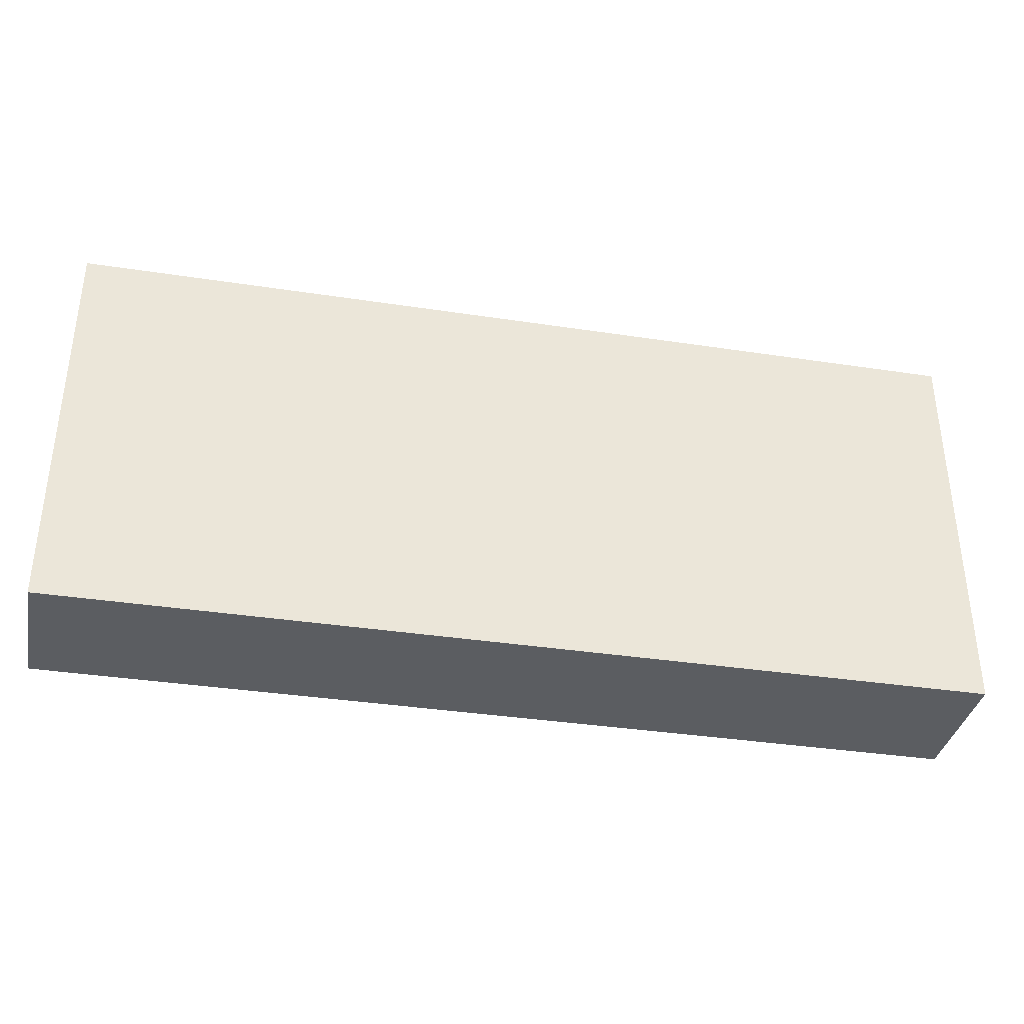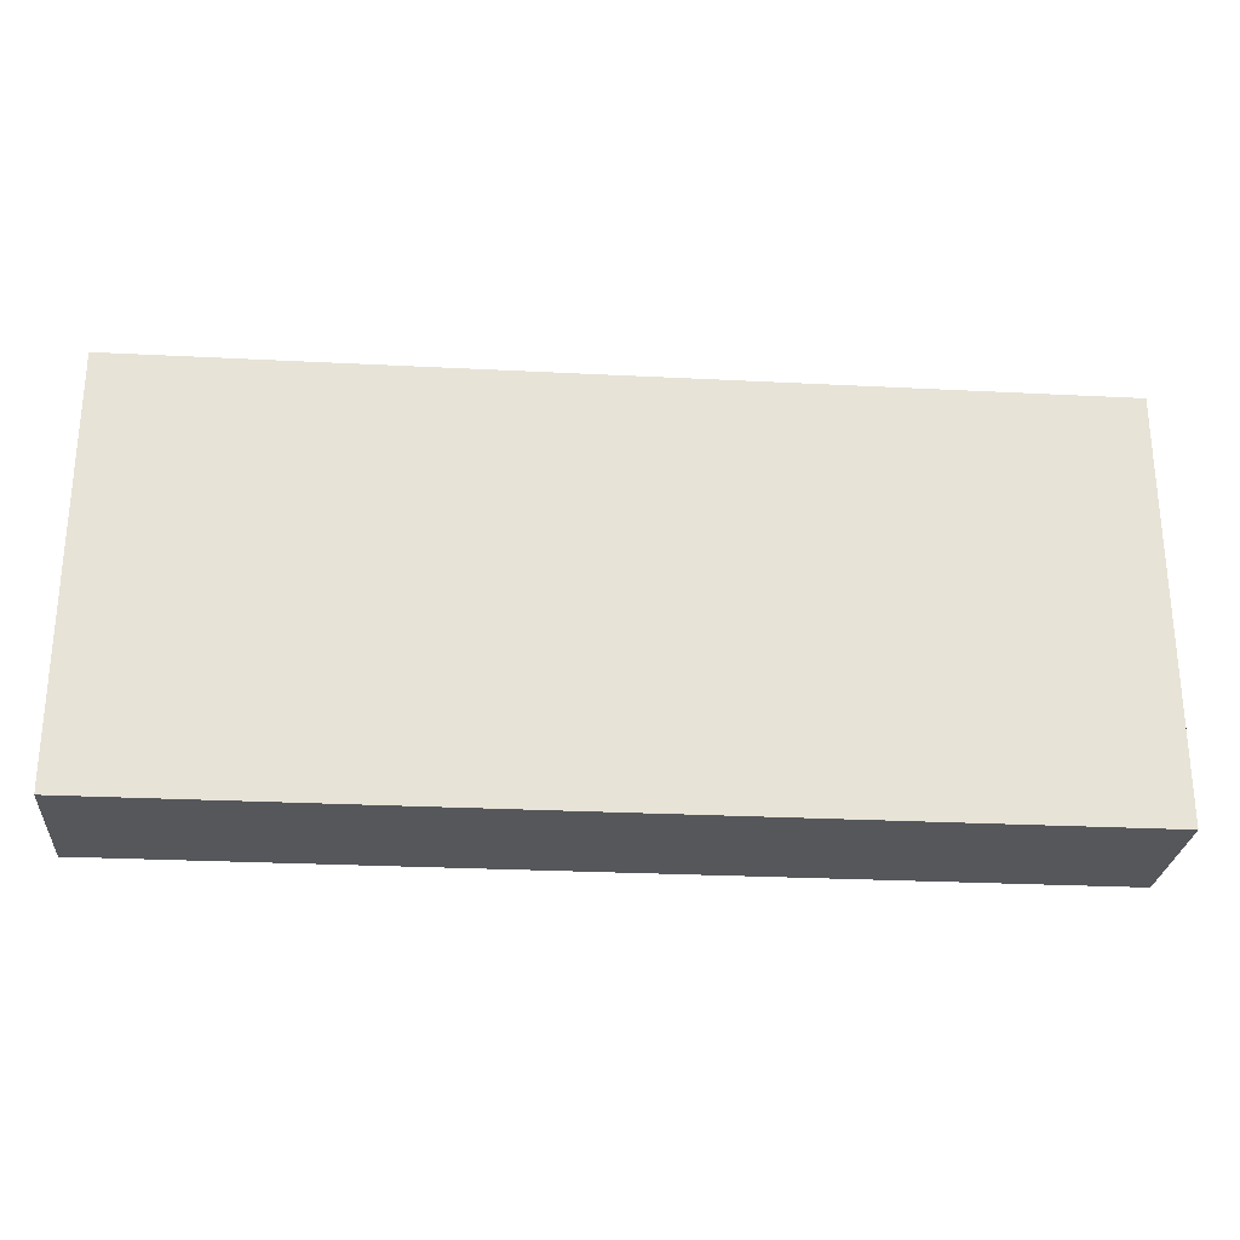
<metadata>
{"format":"obj","ext":"obj","renderer":"f3d","projection":"perspective","resolution":1024,"background":"white","views":[{"elev":-36.1,"azim":-11.3,"up":"+Y"},{"elev":-26.7,"azim":-4.6,"up":"+Y"}]}
</metadata>
<code>
v -0.08788 -0.03889 -0.01285
v -0.08788 -0.03889 0.01285
v -0.08788 0.03889 -0.01285
v -0.08788 0.03889 0.01285
v 0.08788 -0.03889 -0.01285
v 0.08788 -0.03889 0.01285
v 0.08788 0.03889 -0.01285
v 0.08788 0.03889 0.01285
v 0.08788 0.02986 0.002668
v -0.02785 -0.03889 -0.003695
v -0.07106 -0.02028 -0.01285
v 0.07948 -0.03889 -0.004659
v 0.08788 -0.03099 -0.003585
v 0.08788 -0.02082 -0.003686
v -0.01423 -0.01716 -0.01285
v 0.08788 -0.006941 -0.003686
v 0.08788 0.01242 -0.001215
v 0.07545 -0.03889 -0.01285
v 0.01105 -0.02986 -0.01285
v -0.07159 -0.02897 0.01285
v -0.05855 -0.02082 0.01285
v -0.08788 0.01035 -0.002668
v -0.04554 -0.02082 0.01285
v -0.03317 -0.007507 0.01285
v -0.01909 -0.01978 0.01285
v -0.01871 -0.0079 0.01285
v -0.01488 -0.001023 0.01285
v -0.00693 -0.01978 0.01285
v -0.006505 -0.006941 0.01285
v 0.006505 -0.02015 0.01285
v -0.06835 -0.03889 0.002159
v 0.006254 -0.006594 0.01285
v 0.01406 0.03889 0.004332
v 0.005236 0.006093 0.01285
v 0.01952 -0.02082 0.01285
v 0.01952 -0.006941 0.01285
v -0.07612 0.03889 0.002235
v 0.01952 0.006941 0.01285
v -0.07911 -0.03889 0.003285
v 0.03253 -0.02082 0.01285
v 0.03903 0.03889 0.002267
v 0.03253 -0.006941 0.01285
v -0.04099 -0.03889 -0.004935
v 0.03253 0.006941 0.01285
v 0.06694 0.02739 -0.01285
v 0.03253 0.02082 0.01285
v 0.04554 -0.02082 0.01285
v 0.04554 -0.006941 0.01285
v 0.04554 0.006941 0.01285
v -0.06608 0.01193 -0.01285
v 0.04554 0.02082 0.01285
v -0.06923 0.02569 -0.01285
v 0.05078 0.02689 0.01285
v -0.03172 -0.001085 -0.01285
v -0.04059 -0.003785 -0.01285
v 0.05865 -0.02134 0.01285
v 0.05855 -0.006941 0.01285
v 0.05855 0.01105 0.01285
v 0.05855 0.02082 0.01285
v 0.05008 -0.03889 -8.674e-19
v 0.01105 -0.03889 -8.674e-19
v -0.001907 -0.03889 -0.002143
v 0.07114 -0.03142 0.01285
v 0.02435 -0.03889 -0.002321
v 0.03707 -0.03889 -8.674e-19
v 0.07175 -0.02172 0.01285
v 0.06736 0.01881 0.01285
v 0.07156 -0.006941 0.01285
v -0.02616 0.03108 0.01285
v 0.0002452 0.03046 0.01285
v 0.0765 0.02532 0.01285
v -0.03997 0.0312 0.01285
v 0.07448 0.02988 -0.01285
v -0.01298 0.03005 0.01285
v 0.08788 -0.02082 0.01285
v 0.08788 -0.006941 0.01285
v 0.06706 -0.03889 -0.0029
v 0.08788 0.00555 0.01285
v -0.08788 -0.03109 -0.004556
v 0.007207 -0.008597 -0.01285
v 0.02175 -0.02986 -0.01285
v 0.08788 0.02082 0.01285
v -0.08788 0.02782 -0.01285
v -0.08788 0.0268 0.01285
v -0.08788 0.02423 -0.004583
v -0.07367 -0.01123 -0.01285
v -0.05075 0.0303 -0.01285
v -0.03714 0.006941 -0.01285
v -0.03699 0.016 -0.01285
v -0.03714 0.02978 -0.01285
v -0.02484 0.005734 -0.01285
v -0.02413 0.0159 -0.01285
v -0.02413 0.02978 -0.01285
v -0.01112 0.002013 -0.01285
v -0.01079 0.01661 -0.01285
v -0.01112 0.02978 -0.01285
v -0.006715 -0.007368 -0.01285
v 0.002933 0.00155 -0.01285
v 0.001816 0.01571 -0.01285
v 0.001887 0.02978 -0.01285
v 0.0149 -0.01187 -0.01285
v 0.01548 0.002574 -0.01285
v 0.01484 0.01596 -0.01285
v 0.0149 0.02978 -0.01285
v 0.01738 -0.02094 -0.01285
v 0.02821 -0.02229 -0.01285
v 0.02752 -0.01195 -0.01285
v 0.02863 0.001321 -0.01285
v 0.02791 0.0159 -0.01285
v 0.02842 0.02878 -0.01285
v 0.04092 -0.02082 -0.01285
v 0.04092 -0.01187 -0.01285
v 0.04147 0.001316 -0.01285
v 0.08788 0.02836 -0.01285
v 0.04057 0.01525 -0.01285
v 0.04092 0.02978 -0.01285
v 0.07617 0.03889 -0.01285
v 0.07478 0.01153 -0.01285
v 0.05268 -0.02394 -0.01285
v 0.05459 -0.01161 -0.01285
v 0.05393 0.002013 -0.01285
v -0.05805 -0.03889 -0.001726
v 0.05393 0.0159 -0.01285
v 0.05393 0.02978 -0.01285
v 0.06694 -0.02575 -0.01285
v -0.002309 -0.01635 -0.01285
v 0.06694 -0.01187 -0.01285
v 0.06694 0.002013 -0.01285
v 0.06593 0.01613 -0.01285
v 0.02602 0.03889 0.004935
v 0.07972 0.03889 0.001337
v 0.07995 -0.02575 -0.01285
v 0.07995 -0.01187 -0.01285
v 0.07995 0.002013 -0.01285
v 0.07909 0.02108 -0.01285
v -0.04535 -0.03889 0.002883
v -0.03253 -0.03889 0.002982
v -0.01885 -0.03889 0.005098
v 0.006061 -0.03889 0.006184
v -0.02228 0.03889 0.002897
v 0.003494 0.03889 0.003751
v 0.07776 -0.03889 0.01285
v 0.07172 -0.03889 0.005746
v -0.07602 -0.03889 0.01285
v -0.06247 -0.03889 0.01285
v -0.04554 -0.03889 0.01285
v -0.021 -0.03889 0.01285
v -0.006505 -0.03889 0.01285
v 0.03253 -0.03889 0.01285
v 0.04554 -0.03889 0.01285
v 0.05855 -0.03889 0.01285
v 0.06763 -0.03889 0.01285
v -0.06505 0.03889 -8.674e-19
v -0.05204 0.03889 -8.674e-19
v -0.04438 0.03889 -0.002736
v -0.03253 0.03889 -0.002982
v -0.006505 0.03889 -0.002982
v 0.01972 0.03889 -0.003419
v 0.04937 0.03889 -0.004516
v -0.07448 0.03889 -0.01285
v -0.0769 -0.03889 -0.00585
v -0.07972 0.001538 0.01285
v -0.06925 0.01635 0.01285
v -0.004196 0.002464 0.01285
v -0.08788 -0.02338 0.003017
v -0.08788 -0.0104 0.003041
v -0.08788 0.003405 0.003686
v 0.05042 -0.0288 0.01285
v 0.05204 -0.01388 0.01285
v -0.08788 0.01852 0.005006
v -0.08788 0.03161 0.004155
v -0.08788 -0.03889 0.002814
v 0.008392 0.008955 -0.01285
v 0.04742 0.008955 -0.01285
v -0.02602 0.01388 0.01285
v -0.08788 0.03889 -0.002033
v -0.0262 -0.02964 0.01285
v 3.05e-05 -0.02937 0.01285
v 0.0001141 -0.01394 0.01285
v 0.01301 -0.02777 0.01285
v 0.008754 -0.01747 -0.01285
v -0.03064 -0.01881 -0.01285
v 0.04742 -0.004928 -0.01285
v 0.06222 0.03889 -0.003569
v -0.03143 0.02202 -0.01285
v 0.08788 0.03889 -0.004841
v -0.004618 0.008955 -0.01285
v 0.0076 0.02202 -0.01285
v -0.06316 0.03889 -0.01285
v 0.04702 0.02221 -0.01285
v -0.06505 0 0.01285
v -0.05204 0.01388 0.01285
v -0.04712 0.03889 -0.01285
v -0.03903 0.01388 0.01285
v -0.03714 0.03889 -0.01285
v -0.0286 0.03889 -0.01285
v -0.01112 0.03889 -0.01285
v -0.003101 0.03889 -0.01285
v 0.0149 0.03889 -0.01285
v 0.02791 0.03889 -0.01285
v 0.04092 0.03889 -0.01285
v 0.05393 0.03889 -0.01285
v -0.05204 -0.02777 0.01285
v 0.06694 0.03889 -0.01285
v -0.03903 -0.02777 0.01285
v -0.04501 0.009755 -0.01285
v 0.0214 0.008955 -0.01285
v 0.06043 -0.01881 -0.01285
v 0.06043 0.008955 -0.01285
v -0.05666 -0.01881 -0.01285
v -0.04365 -0.01881 -0.01285
v -0.07919 -0.03312 -0.01285
v -0.07548 0.002678 -0.01285
v -0.07665 0.01607 -0.01285
v -0.06236 -0.02527 -0.01285
v -0.06284 -0.01254 -0.01285
v -0.06347 0.001452 -0.01285
v -0.04365 0.02284 -0.01285
v -0.01763 -0.004928 -0.01285
v 0.02021 -0.004934 -0.01285
v 0.0214 0.02284 -0.01285
v -0.05015 -0.02575 -0.01285
v 0.06043 -0.004928 -0.01285
v -0.05666 -0.004928 -0.01285
v -0.05204 0 0.01285
v -0.01419 0.01478 0.01285
v -0.05015 -0.01187 -0.01285
v -0.04955 0.000501 -0.01285
v -0.05419 0.01842 -0.01285
v -0.03714 -0.02575 -0.01285
v -0.03714 -0.01187 -0.01285
v -0.02413 -0.02575 -0.01285
v -0.02438 -0.01195 -0.01285
v -0.01301 -0.02777 0.01285
v -0.01301 -0.01388 0.01285
v 0.02645 -0.029 0.01285
v -0.01112 -0.02575 -0.01285
v 0.03894 -0.02908 0.01285
v 0.06505 -0.01388 0.01285
v 0.07828 -0.02831 0.01285
v -0.01834 0.02219 -0.01285
v 0.03441 0.008955 -0.01285
v 0.07344 -0.01881 -0.01285
v 0.03441 -0.004928 -0.01285
v 0.07344 -0.004928 -0.01285
v 0.001887 -0.02575 -0.01285
v -0.02344 -0.03889 -0.01285
v -0.01043 -0.03889 -0.01285
v 0.03428 0.02289 -0.01285
v -0.03029 -0.03232 -0.01285
v 0.002581 -0.03889 -0.01285
v -0.0433 -0.03232 -0.01285
v 0.01559 -0.03889 -0.01285
v 0.0547 0.03889 0.004935
v 0.0286 -0.03889 -0.01285
v 0.04192 -0.03889 -0.01285
v 0.06303 -0.03889 -0.01285
v -0.0729 -0.03889 -0.01285
v -0.06247 -0.03889 -0.01285
v -0.04946 -0.03889 -0.01285
v -0.03645 -0.03889 -0.01285
v -0.08788 -0.02213 -0.01285
v -0.08788 -0.01187 -0.01285
v -0.08788 0.003405 -0.01285
v -0.08788 0.01729 -0.01285
v 0.05855 0.002464 0.01285
v 0.06923 0.002296 0.01285
v 0.07972 0.01635 0.01285
v -0.07995 0.02575 0.01285
v -0.06824 -0.01573 0.01285
v -0.07156 -0.006941 0.01285
v -0.07156 0.006941 0.01285
v -0.06861 0.025 0.01285
v -0.05855 -0.006941 0.01285
v -0.05855 0.006941 0.01285
v -0.08203 -0.004928 -0.01285
v -0.05855 0.02082 0.01285
v 0.05884 0.02934 0.01285
v 0.04127 -0.02986 -0.01285
v 0.08788 -0.02986 0.01285
v -0.04092 -0.002013 0.01285
v -0.04486 0.00711 0.01285
v 0.08788 0.02986 0.01285
v -0.04547 0.02019 0.01285
v 0.03253 0.02986 0.01285
v -0.05875 0.02932 0.01285
v 0.01952 0.02986 0.01285
v -0.03301 0.007707 0.01285
v -0.03253 0.02082 0.01285
v -0.00417 -0.0319 -0.01285
v -0.05631 -0.03232 -0.01285
v -0.01685 -0.03213 -0.01285
v -0.01875 0.007367 0.01285
v -0.003312 0.01266 0.01285
v 0.08788 -0.01388 0.001915
v 0.08788 0.001045 -0.0003965
v 0.08788 0.03889 0.004005
v 0.008275 0.02079 0.01285
v 0.01952 0.02082 0.01285
v 0.006047 0.03889 -0.01285
v -0.02001 0.03889 -0.01285
v -0.05443 0.008163 -0.01285
v -0.08203 0.00965 -0.01285
v -0.07033 0.03889 0.01285
v -0.05855 0.03889 0.01285
v -0.04513 0.03889 0.01285
v -0.03213 0.03889 0.01285
v -0.01855 0.03889 0.01285
v -0.006505 0.03889 0.01285
v 0.007231 0.03889 0.01285
v 0.01952 0.03889 0.01285
v 0.04834 0.03889 0.01285
v 0.05994 0.03889 0.01285
v 0.07156 0.03889 0.01285
v -0.08788 -0.0222 0.01285
v 0.08788 -0.03889 -0.004342
v -0.08788 -0.01048 0.01285
v -0.08788 0.01002 0.01285
v 0.08788 -0.02275 -0.01285
v 0.08788 -0.01187 -0.01285
v 0.08788 -0.003405 -0.01285
v 0.08788 0.01722 -0.01285
v 0.08788 0.008794 -0.01285
v 0.08788 -0.03889 0.004167
v -0.08788 -0.03051 -0.01285
v -0.07972 -0.00871 0.01285
v -0.08788 -0.03019 0.01285
v -0.08788 -0.01083 -0.004938
v -0.08788 0.003488 -0.004193
v 0.07972 0.03889 0.01285
v 0.07972 -0.006941 0.01285
v -0.07972 0.03889 0.01285
v 0.08788 -0.03082 -0.01285
v 0.04742 0.03434 -0.01285
v 0.06054 0.03391 -0.01285
v 0.03441 0.03434 -0.01285
v 0.04742 -0.01635 -0.01285
v -0.06967 -0.03023 -0.01285
v -0.01099 -0.03889 0.002524
v 0.01301 -0.03889 0.01285
v 0.0003424 0.02228 0.01285
v -0.07994 0.03889 -0.005655
v 0.03903 0.03889 0.01285
f 1 161 39
f 1 39 172
f 1 172 79
f 1 79 325
f 1 258 161
f 1 212 258
f 1 325 212
f 2 39 144
f 2 172 39
f 2 144 327
f 2 327 172
f 3 83 85
f 3 160 83
f 3 85 176
f 3 342 160
f 3 176 342
f 4 171 84
f 4 84 332
f 4 176 171
f 4 332 176
f 5 12 18
f 5 316 12
f 5 13 316
f 5 333 13
f 5 18 333
f 6 280 142
f 6 142 324
f 6 324 280
f 7 114 73
f 7 73 117
f 7 186 114
f 7 117 186
f 8 283 297
f 8 330 283
f 8 297 330
f 9 283 82
f 9 82 322
f 9 114 186
f 9 322 114
f 9 186 297
f 9 297 283
f 10 137 43
f 10 43 261
f 10 138 137
f 10 339 138
f 10 247 248
f 10 261 247
f 10 248 339
f 11 86 216
f 11 262 86
f 11 216 215
f 11 215 338
f 11 338 262
f 12 77 18
f 12 143 77
f 12 142 143
f 12 324 142
f 12 316 324
f 13 14 280
f 13 333 14
f 13 280 324
f 13 324 316
f 14 16 295
f 14 320 16
f 14 75 280
f 14 295 75
f 14 319 320
f 14 333 319
f 15 97 126
f 15 219 97
f 15 126 237
f 15 233 219
f 15 232 233
f 15 237 232
f 16 76 295
f 16 296 76
f 16 321 296
f 16 320 321
f 17 82 78
f 17 78 296
f 17 322 82
f 17 296 323
f 17 323 322
f 18 77 257
f 18 125 132
f 18 257 125
f 18 132 333
f 19 105 81
f 19 81 253
f 19 181 105
f 19 246 181
f 19 251 246
f 19 253 251
f 20 145 21
f 20 21 270
f 20 144 145
f 20 327 144
f 20 270 326
f 20 326 315
f 20 315 327
f 21 203 23
f 21 23 274
f 21 145 203
f 21 274 270
f 22 170 85
f 22 85 265
f 22 167 318
f 22 329 167
f 22 318 170
f 22 265 264
f 22 264 329
f 23 205 24
f 23 24 281
f 23 203 205
f 23 281 274
f 24 25 26
f 24 177 25
f 24 26 27
f 24 27 293
f 24 205 177
f 24 288 281
f 24 293 288
f 25 235 26
f 25 234 28
f 25 28 235
f 25 177 234
f 26 29 27
f 26 235 29
f 27 29 164
f 27 164 293
f 28 179 29
f 28 29 235
f 28 178 30
f 28 30 179
f 28 234 178
f 29 32 164
f 29 179 32
f 30 36 32
f 30 32 179
f 30 35 36
f 30 180 35
f 30 178 180
f 31 144 39
f 31 39 161
f 31 122 145
f 31 259 122
f 31 145 144
f 31 161 259
f 32 38 34
f 32 34 164
f 32 36 38
f 33 130 158
f 33 311 130
f 33 300 141
f 33 141 310
f 33 158 300
f 33 310 311
f 34 38 299
f 34 294 164
f 34 298 294
f 34 299 298
f 35 42 36
f 35 40 42
f 35 236 40
f 35 180 236
f 36 42 38
f 37 153 160
f 37 304 153
f 37 160 342
f 37 176 332
f 37 342 176
f 37 332 304
f 38 42 44
f 38 44 299
f 40 47 42
f 40 238 47
f 40 236 238
f 41 200 130
f 41 130 343
f 41 159 201
f 41 254 159
f 41 201 200
f 41 312 254
f 41 343 312
f 42 48 44
f 42 47 48
f 43 136 122
f 43 122 260
f 43 137 136
f 43 260 261
f 44 51 46
f 44 46 299
f 44 48 49
f 44 49 51
f 45 73 135
f 45 204 73
f 45 129 124
f 45 124 335
f 45 135 129
f 45 335 204
f 46 51 285
f 46 285 299
f 47 169 48
f 47 168 56
f 47 56 169
f 47 238 168
f 48 266 49
f 48 169 57
f 48 57 266
f 49 58 51
f 49 266 58
f 50 214 52
f 50 52 229
f 50 213 214
f 50 217 213
f 50 302 217
f 50 229 302
f 51 59 53
f 51 53 343
f 51 58 59
f 51 343 285
f 52 83 160
f 52 214 83
f 52 189 87
f 52 87 229
f 52 160 189
f 53 59 278
f 53 278 312
f 53 312 343
f 54 55 88
f 54 231 55
f 54 88 91
f 54 91 219
f 54 219 233
f 54 233 231
f 55 228 88
f 55 227 228
f 55 231 227
f 56 57 169
f 56 239 57
f 56 63 66
f 56 151 63
f 56 66 239
f 56 168 151
f 57 239 68
f 57 68 267
f 57 267 266
f 58 67 59
f 58 267 67
f 58 266 267
f 59 67 278
f 60 150 65
f 60 65 256
f 60 77 143
f 60 256 77
f 60 143 152
f 60 151 150
f 60 152 151
f 61 139 62
f 61 62 251
f 61 253 64
f 61 64 340
f 61 340 139
f 61 251 253
f 62 139 148
f 62 148 339
f 62 248 251
f 62 339 248
f 63 240 66
f 63 152 142
f 63 142 240
f 63 151 152
f 64 65 149
f 64 255 65
f 64 149 340
f 64 253 255
f 65 150 149
f 65 255 256
f 66 68 239
f 66 331 68
f 66 240 75
f 66 75 331
f 67 268 71
f 67 71 278
f 67 267 268
f 68 331 267
f 69 72 289
f 69 307 72
f 69 289 74
f 69 74 308
f 69 308 307
f 70 309 74
f 70 74 341
f 70 298 287
f 70 287 310
f 70 341 298
f 70 310 309
f 71 268 82
f 71 82 283
f 71 314 278
f 71 283 314
f 72 286 284
f 72 284 289
f 72 306 286
f 72 307 306
f 73 114 135
f 73 204 117
f 74 175 226
f 74 289 175
f 74 226 294
f 74 294 341
f 74 309 308
f 75 295 76
f 75 76 331
f 75 240 280
f 76 296 78
f 76 78 331
f 77 256 257
f 78 82 268
f 78 268 331
f 79 327 165
f 79 165 328
f 79 172 327
f 79 262 325
f 79 328 262
f 80 97 98
f 80 126 97
f 80 98 102
f 80 101 181
f 80 220 101
f 80 102 220
f 80 181 126
f 81 105 106
f 81 106 279
f 81 255 253
f 81 279 255
f 83 265 85
f 83 214 265
f 84 171 170
f 84 170 318
f 84 318 269
f 84 269 332
f 85 170 171
f 85 171 176
f 86 213 217
f 86 276 213
f 86 217 216
f 86 262 263
f 86 263 276
f 87 193 90
f 87 90 218
f 87 189 193
f 87 218 229
f 88 89 91
f 88 206 89
f 88 228 206
f 89 90 185
f 89 218 90
f 89 92 91
f 89 185 92
f 89 206 218
f 90 93 185
f 90 196 93
f 90 193 195
f 90 195 196
f 91 92 94
f 91 94 219
f 92 185 93
f 92 93 241
f 92 95 94
f 92 241 95
f 93 96 241
f 93 301 96
f 93 196 301
f 94 95 187
f 94 98 97
f 94 97 219
f 94 187 98
f 95 96 100
f 95 241 96
f 95 100 99
f 95 99 187
f 96 198 100
f 96 197 198
f 96 301 197
f 98 99 173
f 98 187 99
f 98 173 102
f 99 100 188
f 99 103 173
f 99 188 103
f 100 104 188
f 100 300 104
f 100 198 300
f 101 107 105
f 101 105 181
f 101 220 107
f 102 173 103
f 102 103 207
f 102 207 108
f 102 108 220
f 103 188 104
f 103 104 221
f 103 109 207
f 103 221 109
f 104 199 110
f 104 110 221
f 104 300 199
f 105 107 106
f 106 107 111
f 106 111 279
f 107 220 108
f 107 108 244
f 107 112 111
f 107 244 112
f 108 207 109
f 108 109 242
f 108 242 113
f 108 113 244
f 109 221 110
f 109 110 249
f 109 115 242
f 109 249 115
f 110 116 249
f 110 336 116
f 110 199 200
f 110 200 336
f 111 112 337
f 111 119 279
f 111 337 119
f 112 113 183
f 112 244 113
f 112 183 120
f 112 120 337
f 113 115 174
f 113 242 115
f 113 174 121
f 113 121 183
f 114 322 135
f 115 123 174
f 115 190 123
f 115 249 190
f 116 124 190
f 116 334 124
f 116 190 249
f 116 201 334
f 116 336 201
f 117 184 131
f 117 131 186
f 117 204 184
f 118 128 129
f 118 134 128
f 118 129 135
f 118 323 134
f 118 135 323
f 119 120 208
f 119 337 120
f 119 208 125
f 119 125 257
f 119 257 256
f 119 256 279
f 120 183 121
f 120 121 223
f 120 127 208
f 120 223 127
f 121 174 123
f 121 123 209
f 121 209 128
f 121 128 223
f 122 136 146
f 122 146 145
f 122 259 260
f 123 124 129
f 123 190 124
f 123 129 209
f 124 334 202
f 124 202 335
f 125 208 127
f 125 127 243
f 125 243 132
f 126 181 246
f 126 246 237
f 127 223 128
f 127 128 245
f 127 133 243
f 127 245 133
f 128 209 129
f 128 134 245
f 130 200 158
f 130 311 343
f 131 184 314
f 131 297 186
f 131 330 297
f 131 314 330
f 132 243 133
f 132 133 319
f 132 319 333
f 133 245 134
f 133 134 321
f 133 320 319
f 133 321 320
f 134 323 321
f 135 322 323
f 136 137 146
f 137 138 147
f 137 147 146
f 138 148 147
f 138 339 148
f 139 340 148
f 140 301 156
f 140 156 307
f 140 157 301
f 140 308 157
f 140 307 308
f 141 300 157
f 141 157 309
f 141 309 310
f 142 152 143
f 142 280 240
f 145 146 203
f 146 147 177
f 146 177 205
f 146 205 203
f 147 148 234
f 147 234 177
f 148 178 234
f 148 340 178
f 149 150 238
f 149 238 236
f 149 236 340
f 150 151 168
f 150 168 238
f 153 154 189
f 153 305 154
f 153 189 160
f 153 304 305
f 154 155 193
f 154 306 155
f 154 193 189
f 154 305 306
f 155 156 195
f 155 307 156
f 155 195 193
f 155 306 307
f 156 196 195
f 156 301 196
f 157 198 197
f 157 197 301
f 157 300 198
f 157 308 309
f 158 200 199
f 158 199 300
f 159 184 202
f 159 254 184
f 159 202 201
f 161 258 259
f 162 272 163
f 162 163 318
f 162 271 272
f 162 326 271
f 162 318 317
f 162 317 326
f 163 273 269
f 163 269 318
f 163 272 275
f 163 277 273
f 163 275 277
f 164 226 293
f 164 294 226
f 165 315 166
f 165 166 328
f 165 327 315
f 166 317 167
f 166 167 328
f 166 315 317
f 167 317 318
f 167 329 328
f 175 293 226
f 175 289 288
f 175 288 293
f 178 340 180
f 180 340 236
f 182 230 231
f 182 232 230
f 182 231 233
f 182 233 232
f 184 204 202
f 184 254 314
f 191 272 271
f 191 271 274
f 191 275 272
f 191 274 275
f 192 277 275
f 192 275 282
f 192 284 277
f 192 282 284
f 194 284 282
f 194 282 288
f 194 289 284
f 194 288 289
f 200 201 336
f 201 202 334
f 202 204 335
f 206 229 218
f 206 228 302
f 206 302 229
f 210 215 216
f 210 222 215
f 210 216 227
f 210 227 222
f 211 222 227
f 211 230 222
f 211 227 231
f 211 231 230
f 212 338 258
f 212 325 262
f 212 262 338
f 213 303 214
f 213 276 264
f 213 264 303
f 214 303 265
f 215 222 291
f 215 291 259
f 215 259 338
f 216 217 224
f 216 224 227
f 217 228 224
f 217 302 228
f 222 230 252
f 222 252 260
f 222 260 291
f 224 228 227
f 225 275 274
f 225 274 281
f 225 282 275
f 225 281 282
f 230 232 250
f 230 250 261
f 230 261 252
f 232 237 292
f 232 247 250
f 232 292 247
f 237 246 290
f 237 290 248
f 237 248 292
f 246 251 290
f 247 292 248
f 247 261 250
f 248 290 251
f 252 261 260
f 254 312 313
f 254 313 314
f 255 279 256
f 258 338 259
f 259 291 260
f 262 328 263
f 263 264 276
f 263 328 264
f 264 265 303
f 264 328 329
f 267 331 268
f 269 273 332
f 270 274 271
f 270 271 326
f 273 277 286
f 273 286 304
f 273 304 332
f 277 284 286
f 278 313 312
f 278 314 313
f 281 288 282
f 283 330 314
f 285 287 299
f 285 311 287
f 285 343 311
f 286 305 304
f 286 306 305
f 287 298 299
f 287 311 310
f 294 298 341
f 296 321 323
f 315 326 317

</code>
